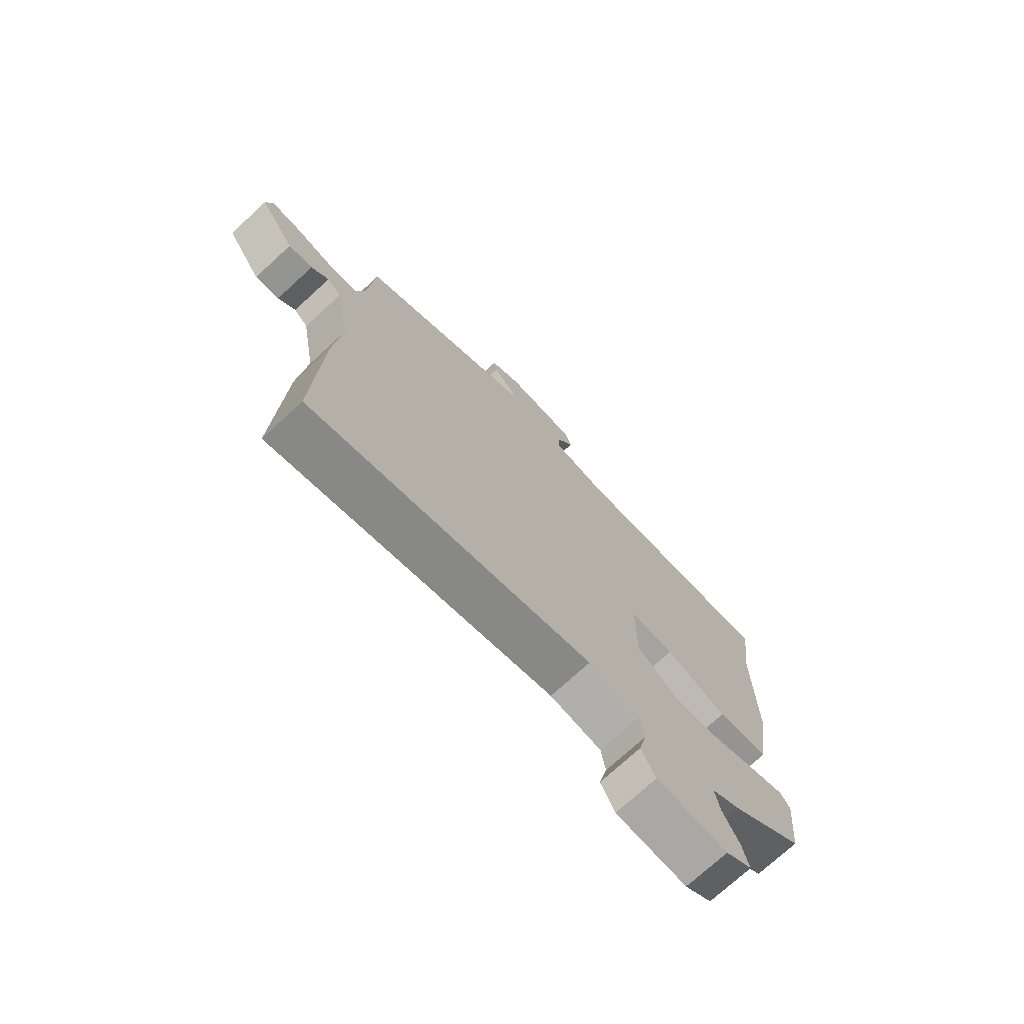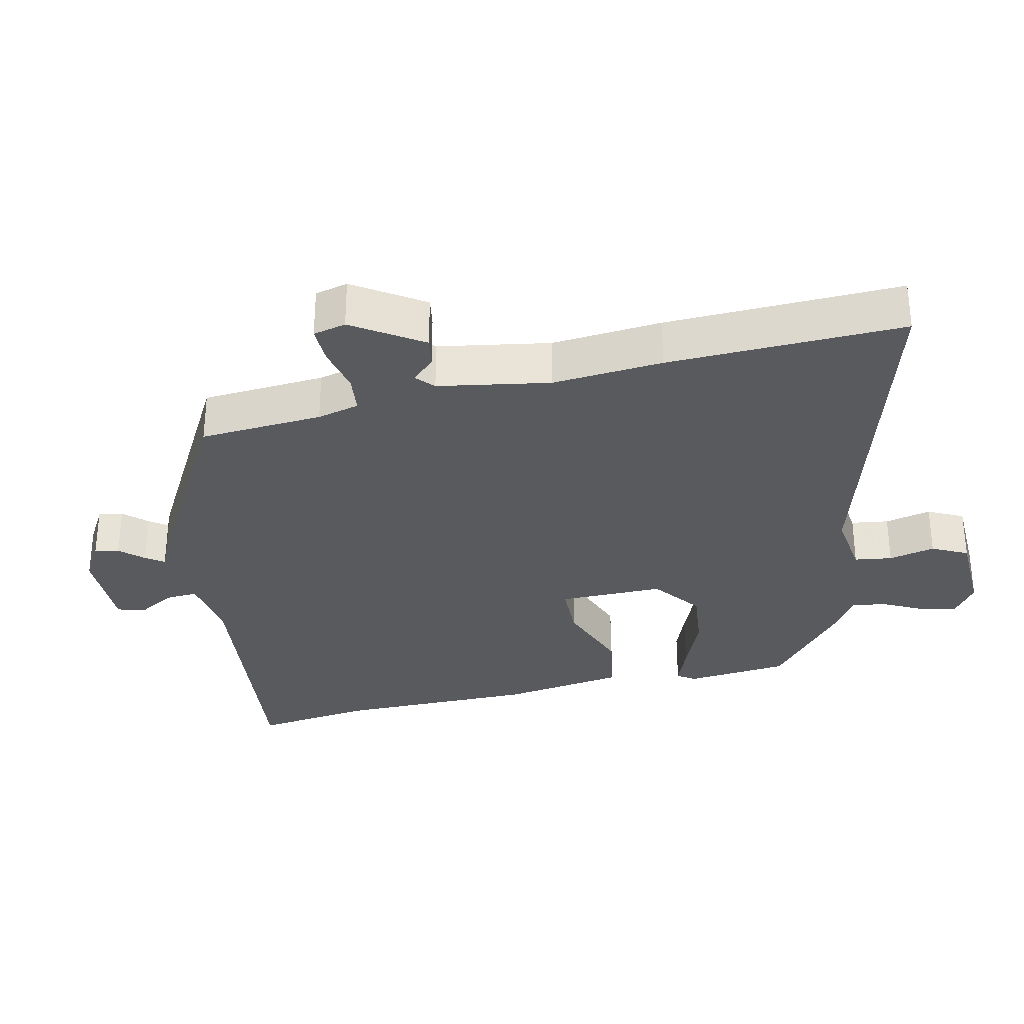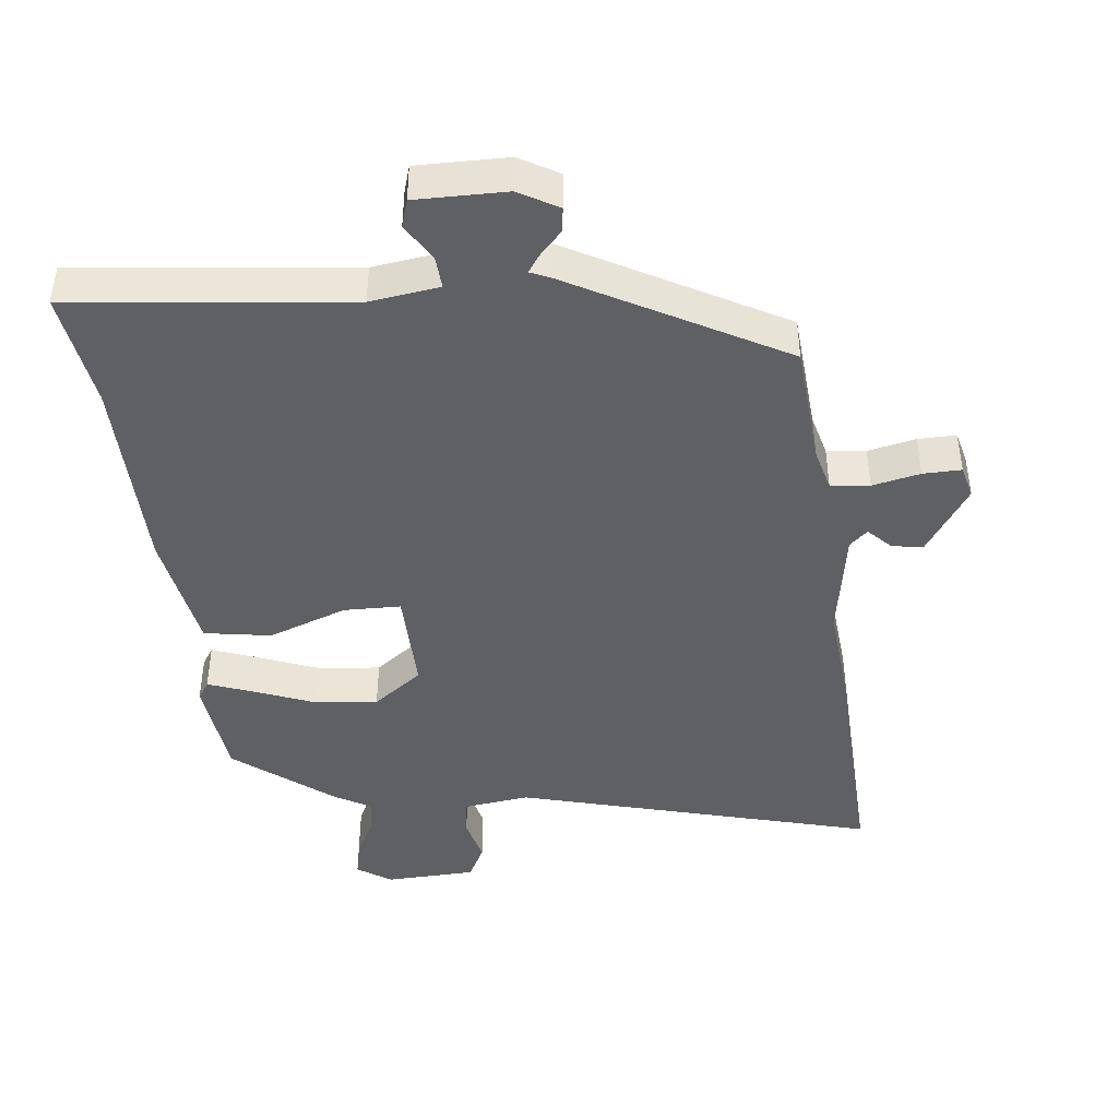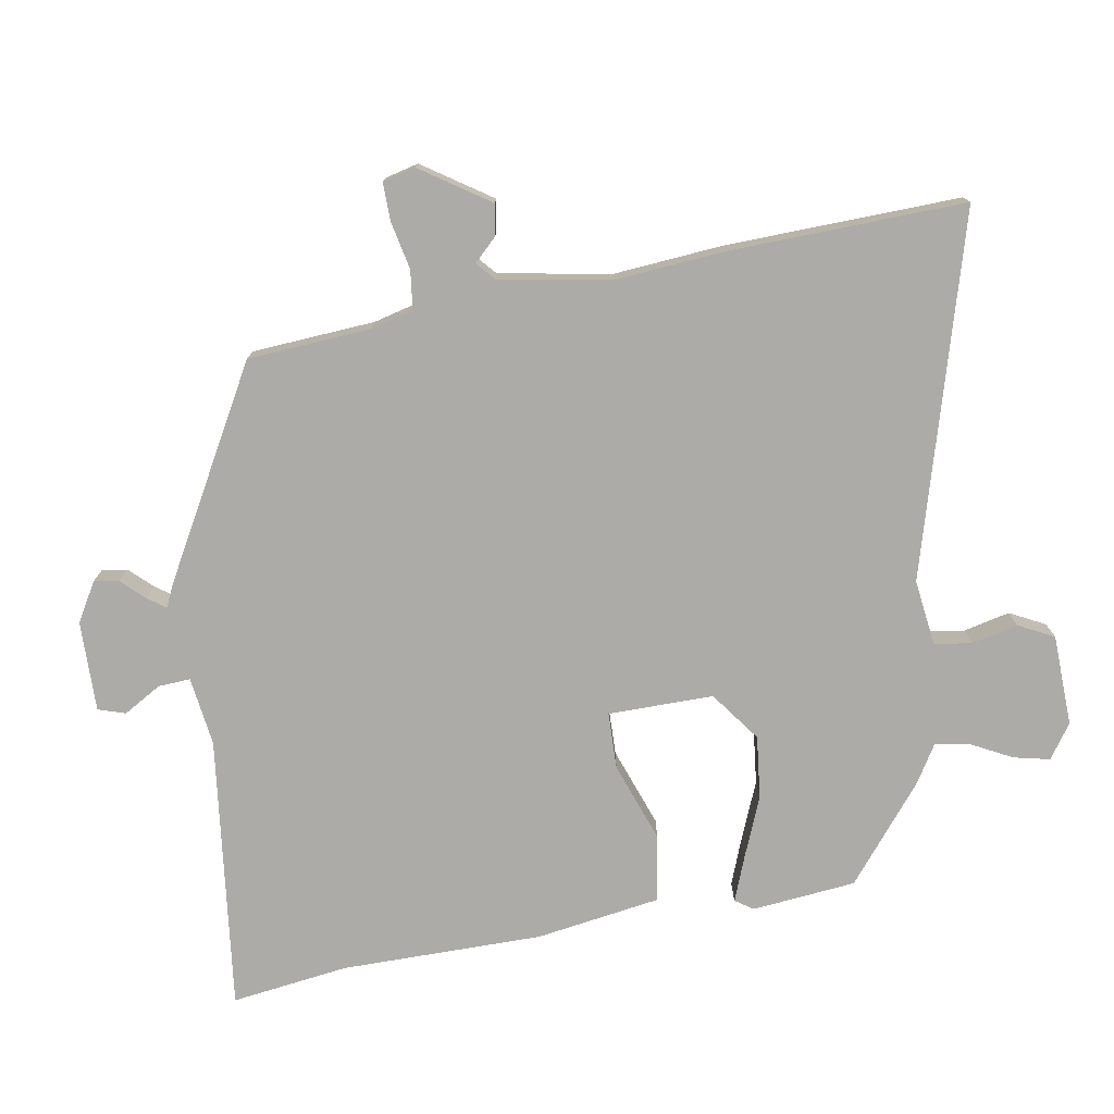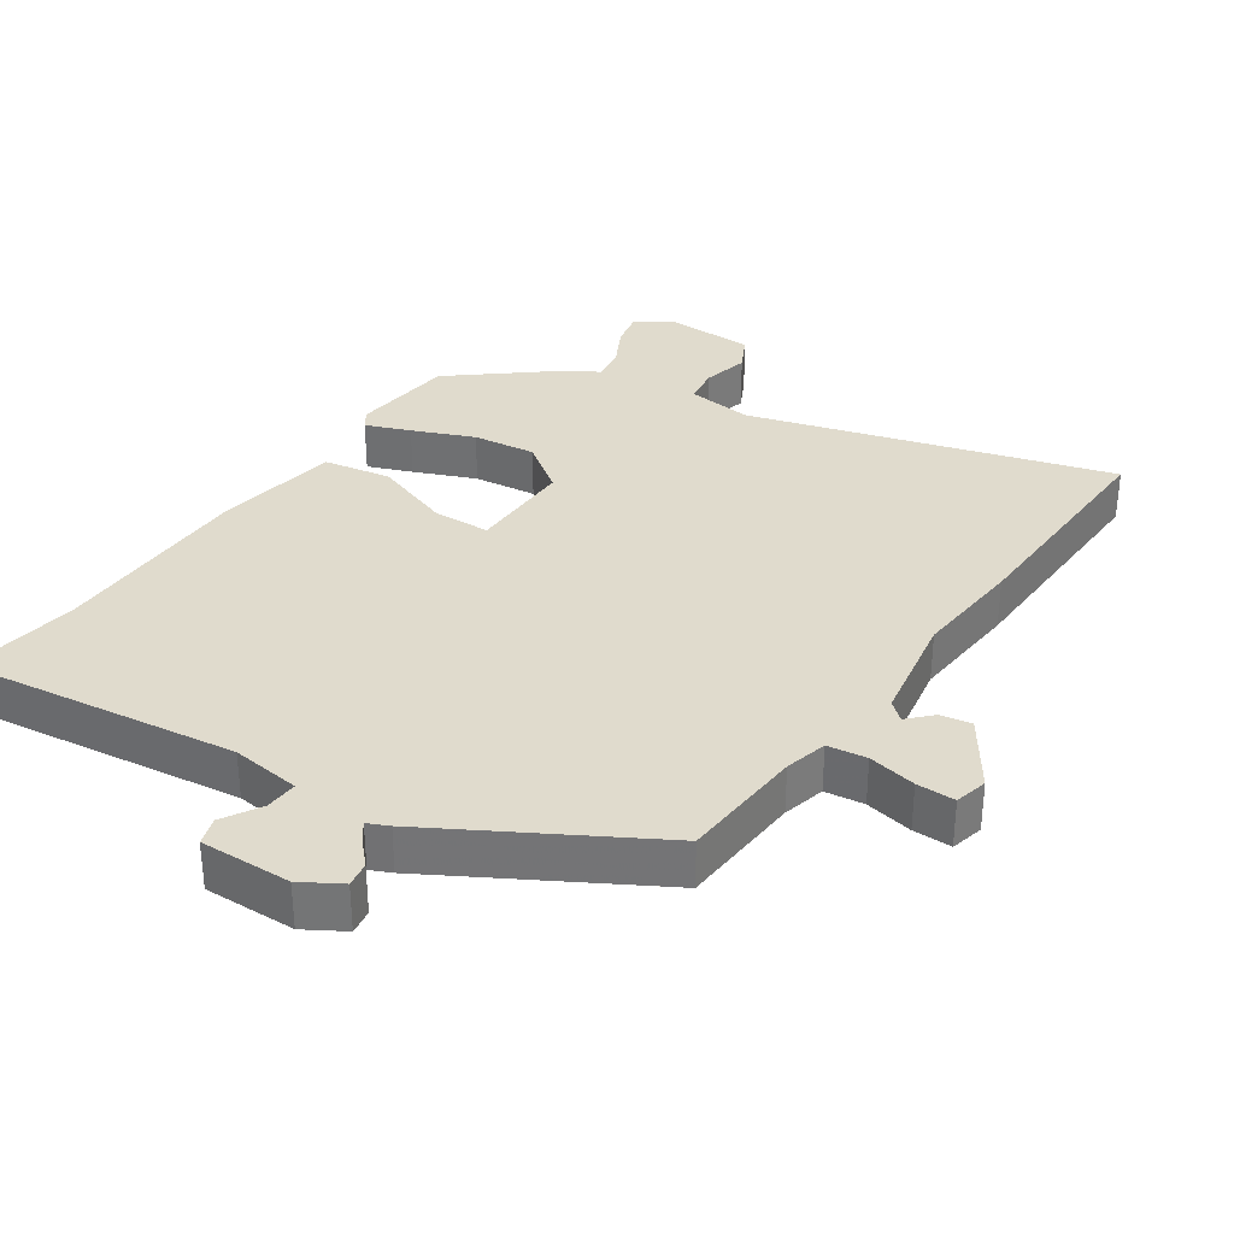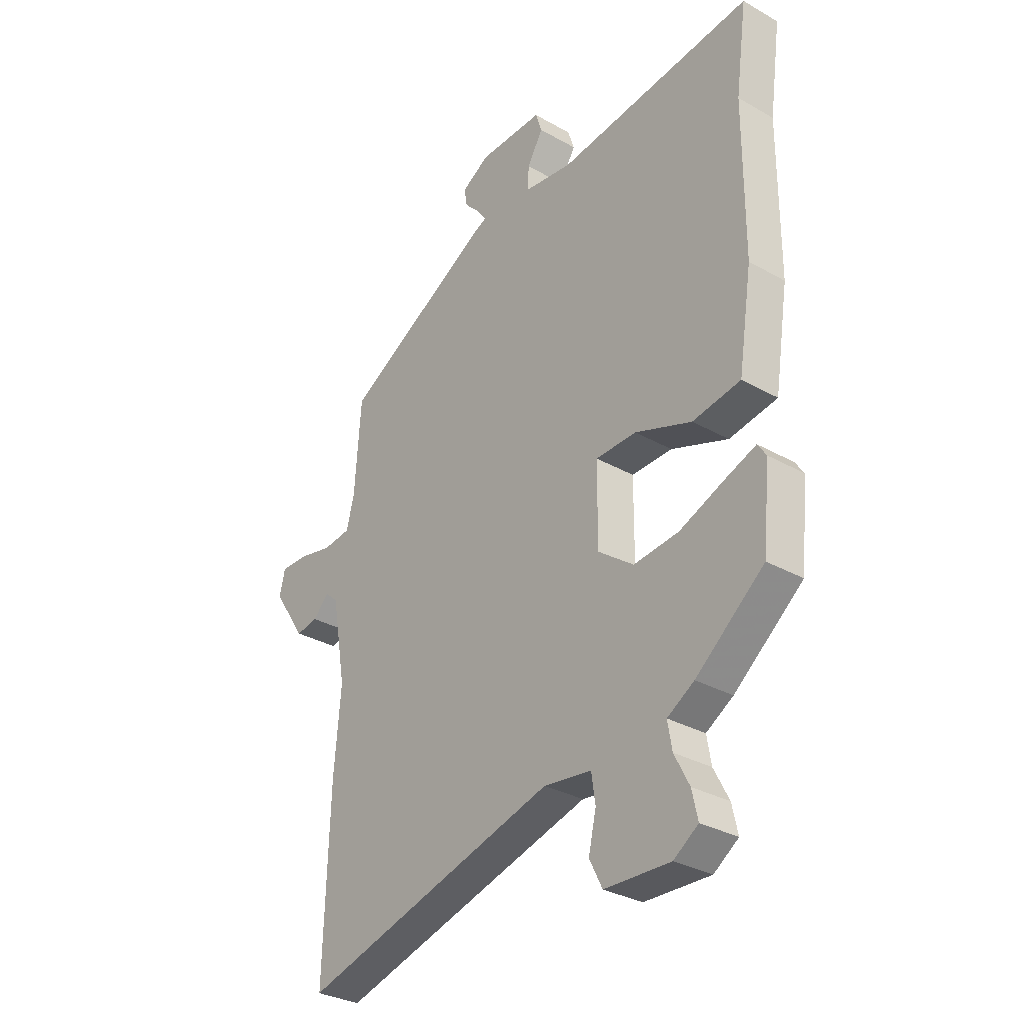
<metadata>
{"format":"obj","ext":"obj","renderer":"f3d","projection":"perspective","resolution":1024,"background":"white","views":[{"elev":-73.9,"azim":132.5,"up":"+Z"},{"elev":-31.1,"azim":102.8,"up":"+Y"},{"elev":-43.4,"azim":6.8,"up":"+Y"},{"elev":-76.3,"azim":99.6,"up":"+Y"},{"elev":33.2,"azim":33.8,"up":"+Y"},{"elev":-31.5,"azim":-128.8,"up":"+Z"}]}
</metadata>
<code>
v -0.487 0.07 0.406
v -0.511 0.07 0.581
v -0.101 0.07 0.532
v 0.002 0.07 0.546
v -0.001 0.07 0.594
v -0.034 0.07 0.65
v -0.021 0.07 0.691
v 0.114 0.07 0.689
v 0.172 0.07 0.655
v 0.166 0.07 0.618
v 0.134 0.07 0.584
v 0.115 0.07 0.557
v 0.146 0.07 0.543
v 0.457 0.07 0.369
v 0.47 0.07 0.185
v 0.486 0.07 0.122
v 0.544 0.07 0.115
v 0.615 0.07 0.13
v 0.672 0.07 0.131
v 0.684 0.07 0.082
v 0.616 0.07 -0.02
v 0.57 0.07 -0.012
v 0.537 0.07 0.022
v 0.51 0.07 -0.002
v 0.481 0.07 -0.168
v 0.495 0.07 -0.332
v 0.506 0.07 -0.682
v -0.029 0.07 -0.533
v -0.128 0.07 -0.546
v -0.136 0.07 -0.602
v -0.12 0.07 -0.671
v -0.147 0.07 -0.724
v -0.283 0.07 -0.729
v -0.334 0.07 -0.694
v -0.322 0.07 -0.64
v -0.291 0.07 -0.58
v -0.282 0.07 -0.527
v -0.338 0.07 -0.493
v -0.48 0.07 -0.378
v -0.496 0.07 -0.223
v -0.478 0.07 -0.196
v -0.412 0.07 -0.221
v -0.321 0.07 -0.258
v -0.227 0.07 -0.268
v -0.153 0.07 -0.213
v -0.154 0.07 -0.056
v -0.239 0.07 -0.054
v -0.357 0.07 -0.097
v -0.457 0.07 -0.08
v -0.486 0.07 0.105
v -0.487 0 0.406
v -0.511 0 0.581
v -0.101 0 0.532
v 0.002 0 0.546
v -0.001 0 0.594
v -0.034 0 0.65
v -0.021 0 0.691
v 0.114 0 0.689
v 0.172 0 0.655
v 0.166 0 0.618
v 0.134 0 0.584
v 0.115 0 0.557
v 0.146 0 0.543
v 0.457 0 0.369
v 0.47 0 0.185
v 0.486 0 0.122
v 0.544 0 0.115
v 0.615 0 0.13
v 0.672 0 0.131
v 0.684 0 0.082
v 0.616 0 -0.02
v 0.57 0 -0.012
v 0.537 0 0.022
v 0.51 0 -0.002
v 0.481 0 -0.168
v 0.495 0 -0.332
v 0.506 0 -0.682
v -0.029 0 -0.533
v -0.128 0 -0.546
v -0.136 0 -0.602
v -0.12 0 -0.671
v -0.147 0 -0.724
v -0.283 0 -0.729
v -0.334 0 -0.694
v -0.322 0 -0.64
v -0.291 0 -0.58
v -0.282 0 -0.527
v -0.338 0 -0.493
v -0.48 0 -0.378
v -0.496 0 -0.223
v -0.478 0 -0.196
v -0.412 0 -0.221
v -0.321 0 -0.258
v -0.227 0 -0.268
v -0.153 0 -0.213
v -0.154 0 -0.056
v -0.239 0 -0.054
v -0.357 0 -0.097
v -0.457 0 -0.08
v -0.486 0 0.105
f 47 48 49 50
f 46 47 50 1
f 40 41 42 43
f 38 39 40 43
f 37 38 43 44
f 36 37 44 45
f 34 35 36
f 33 34 36
f 30 31 32 33
f 29 30 33 36
f 25 26 27 28
f 24 25 28 29
f 23 24 29 36
f 21 22 23
f 20 21 23
f 17 18 19 20
f 16 17 20 23
f 12 13 14 15
f 12 15 16
f 8 9 10 11
f 8 11 12
f 5 6 7 8
f 4 5 8 12
f 3 4 12 16
f 46 1 2 3
f 45 46 3 16
f 16 23 36 45
f 100 99 98 97
f 51 100 97 96
f 93 92 91 90
f 93 90 89 88
f 94 93 88 87
f 95 94 87 86
f 86 85 84
f 86 84 83
f 83 82 81 80
f 86 83 80 79
f 78 77 76 75
f 79 78 75 74
f 86 79 74 73
f 73 72 71
f 73 71 70
f 70 69 68 67
f 73 70 67 66
f 65 64 63 62
f 66 65 62
f 61 60 59 58
f 62 61 58
f 58 57 56 55
f 62 58 55 54
f 66 62 54 53
f 53 52 51 96
f 66 53 96 95
f 95 86 73 66
f 1 51 52 2
f 2 52 53 3
f 3 53 54 4
f 4 54 55 5
f 5 55 56 6
f 6 56 57 7
f 7 57 58 8
f 8 58 59 9
f 9 59 60 10
f 10 60 61 11
f 11 61 62 12
f 12 62 63 13
f 13 63 64 14
f 14 64 65 15
f 15 65 66 16
f 16 66 67 17
f 17 67 68 18
f 18 68 69 19
f 19 69 70 20
f 20 70 71 21
f 21 71 72 22
f 22 72 73 23
f 23 73 74 24
f 24 74 75 25
f 25 75 76 26
f 26 76 77 27
f 27 77 78 28
f 28 78 79 29
f 29 79 80 30
f 30 80 81 31
f 31 81 82 32
f 32 82 83 33
f 33 83 84 34
f 34 84 85 35
f 35 85 86 36
f 36 86 87 37
f 37 87 88 38
f 38 88 89 39
f 39 89 90 40
f 40 90 91 41
f 41 91 92 42
f 42 92 93 43
f 43 93 94 44
f 44 94 95 45
f 45 95 96 46
f 46 96 97 47
f 47 97 98 48
f 48 98 99 49
f 49 99 100 50
f 50 100 51 1

</code>
